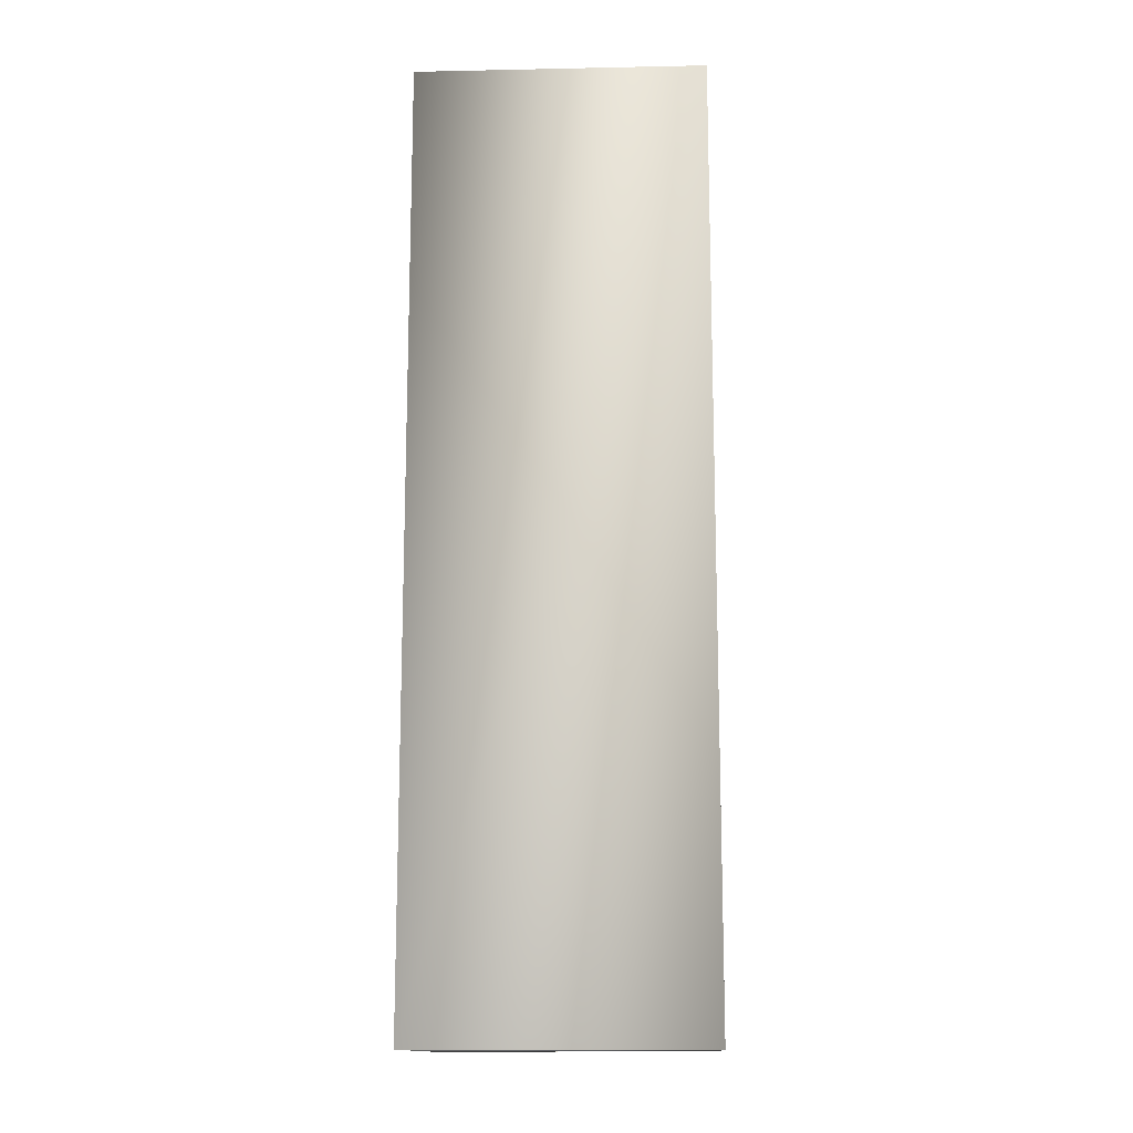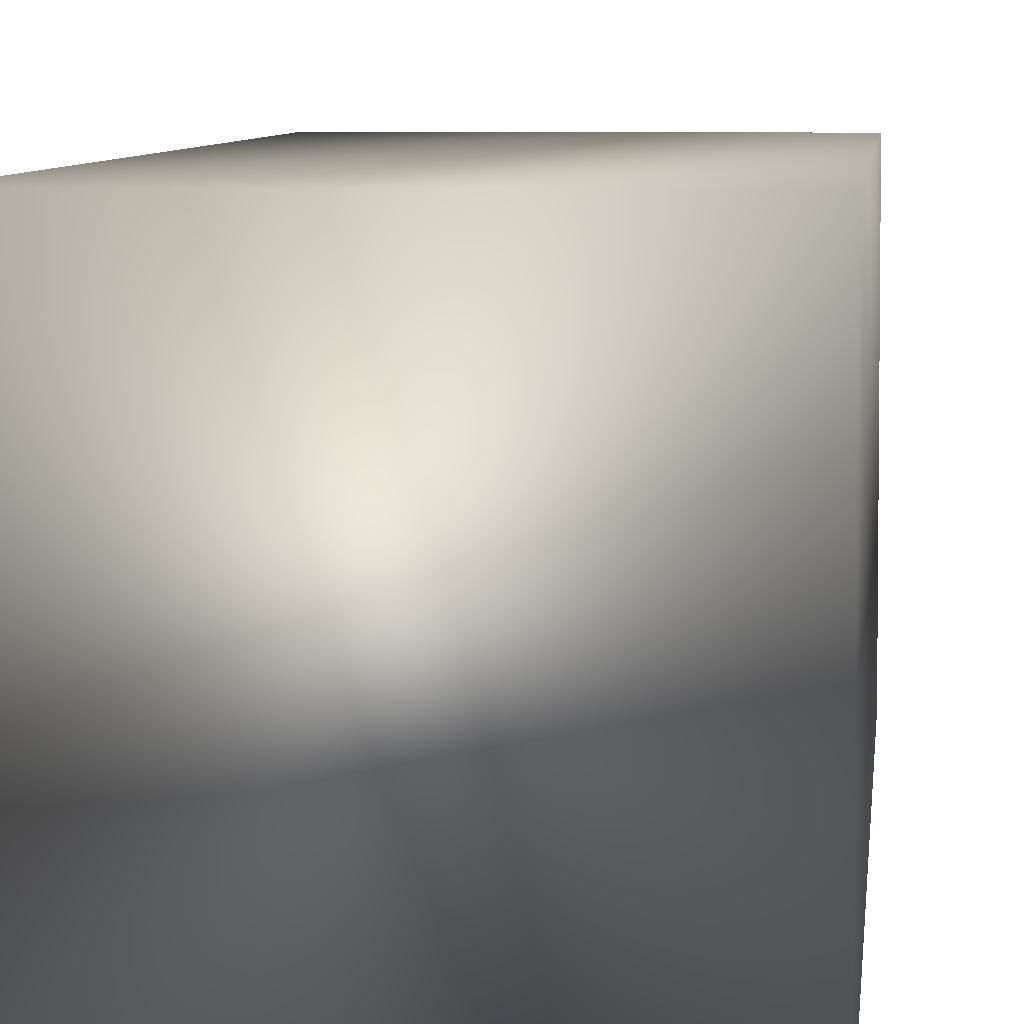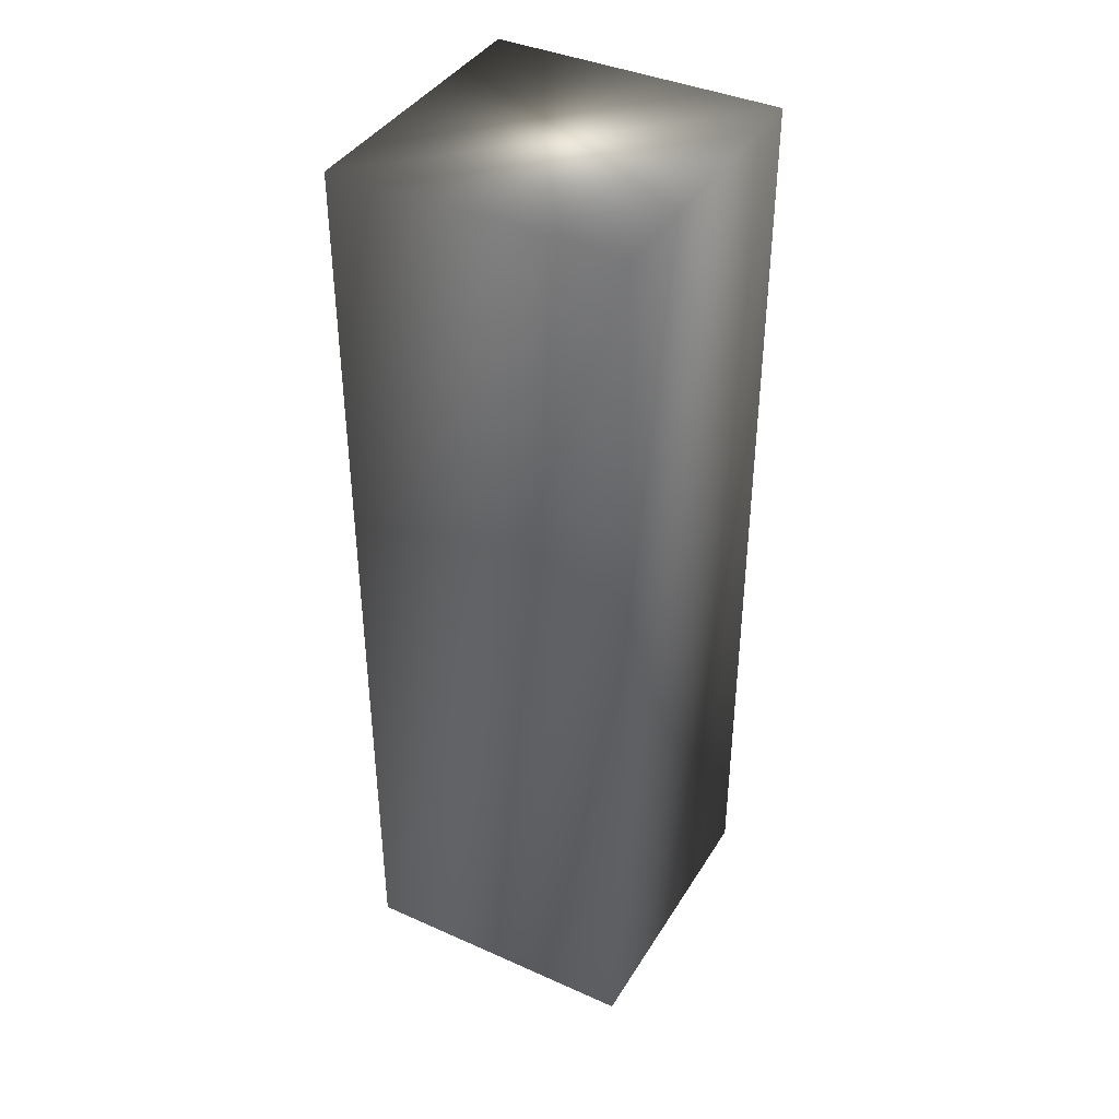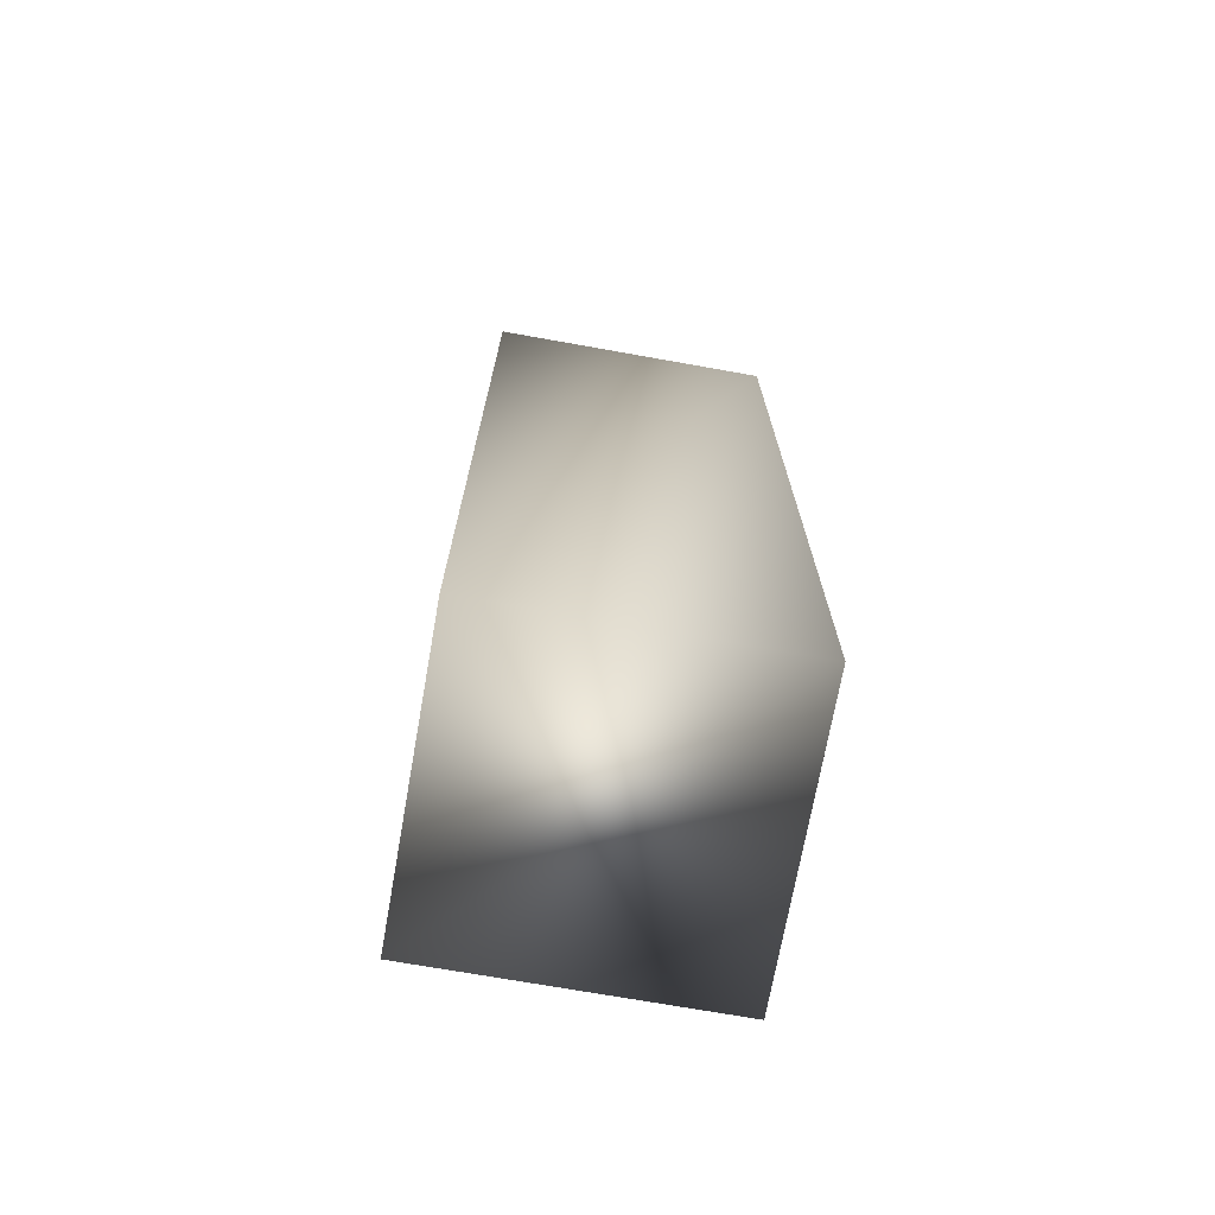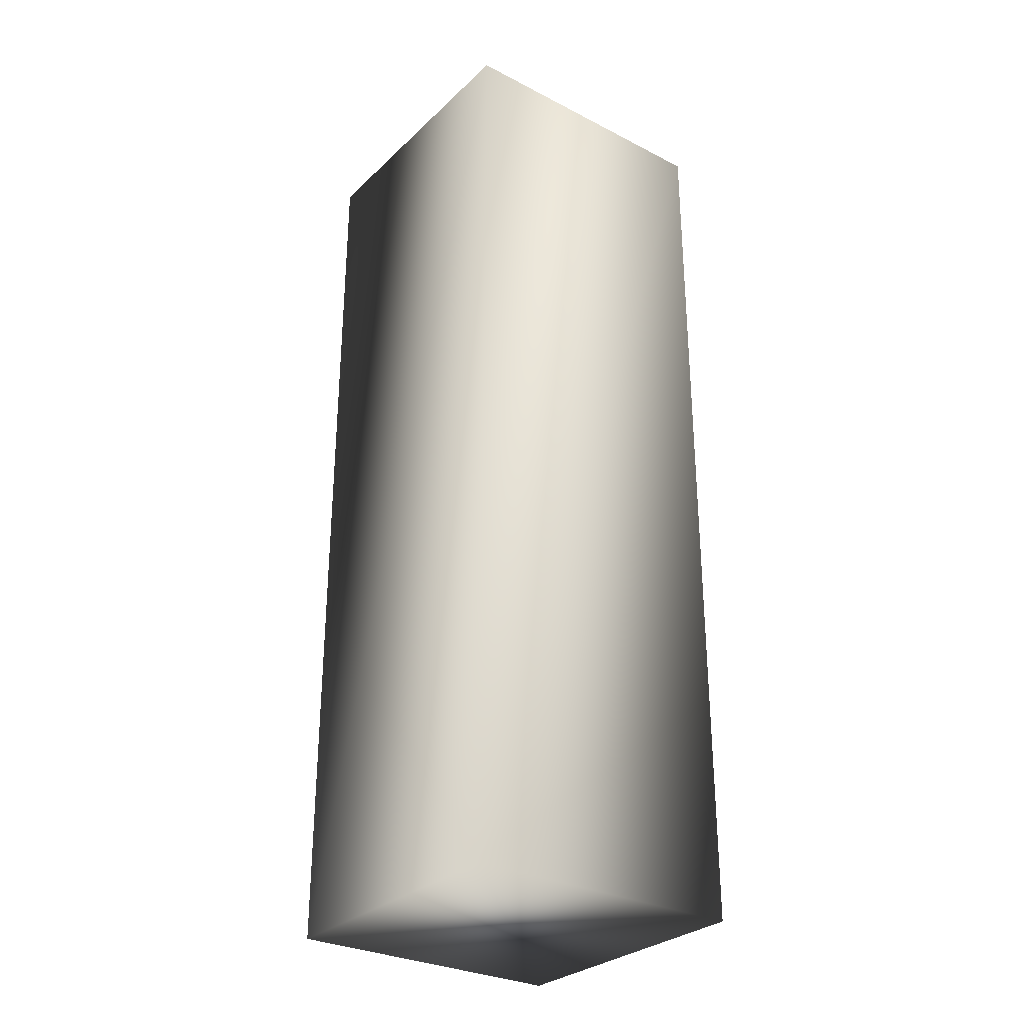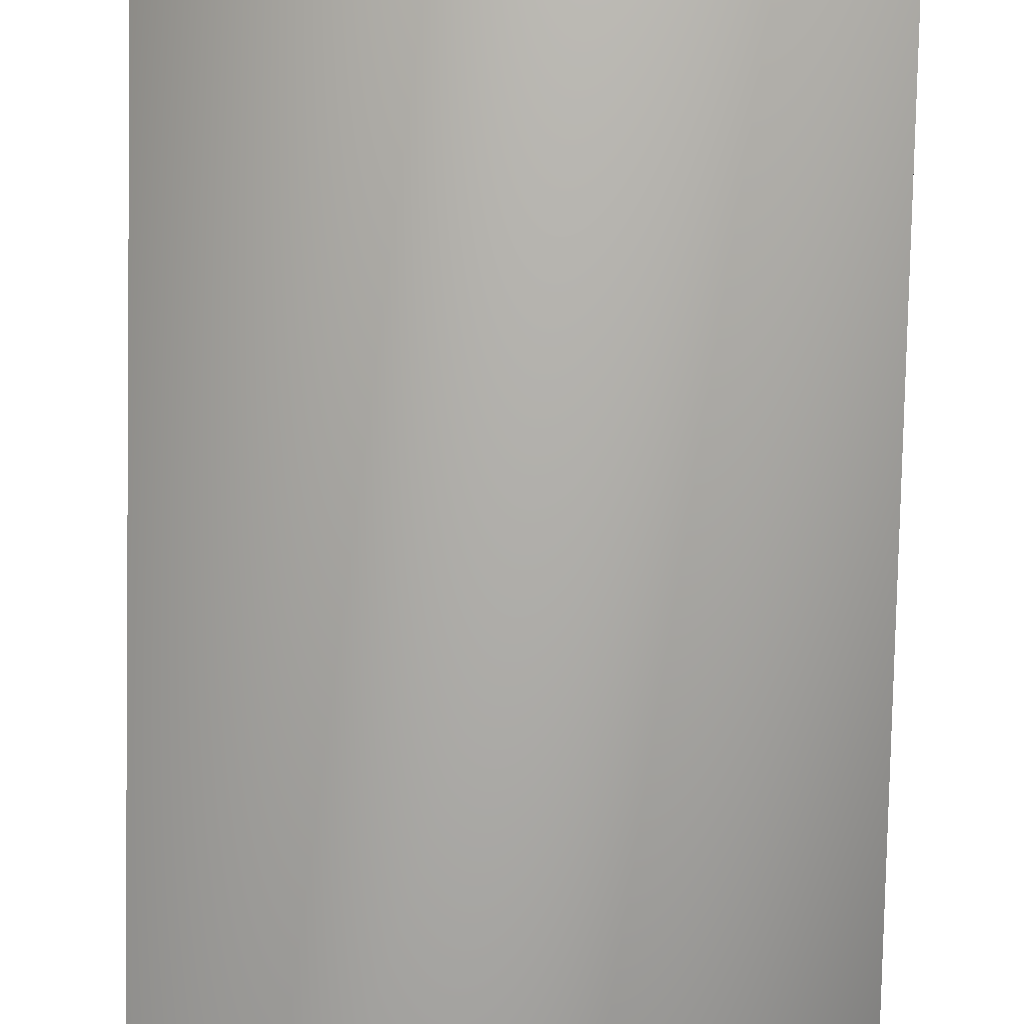
<metadata>
{"format":"obj","ext":"obj","renderer":"f3d","projection":"perspective","resolution":1024,"background":"white","views":[{"elev":-14.1,"azim":-87.4,"up":"+Y"},{"elev":5.5,"azim":-175.3,"up":"+Z"},{"elev":39.9,"azim":28.8,"up":"+Y"},{"elev":-71.5,"azim":-10.1,"up":"+Y"},{"elev":-29.8,"azim":53.1,"up":"+Y"},{"elev":-77.2,"azim":178.8,"up":"+Z"}]}
</metadata>
<code>
v -1.617 -25.75 144.9
v -1.617 -25.75 141.9
v 1.383 -25.75 144.9
v 1.383 -25.75 141.9
v -1.617 -16 141.9
v -1.617 -16 144.9
v 1.383 -16 144.9
v 1.383 -16 141.9
f 1 2 3
f 3 2 4
f 5 2 6
f 6 2 1
f 7 3 8
f 8 3 4
f 8 4 5
f 5 4 2
f 6 1 7
f 7 1 3
f 7 8 6
f 6 8 5

</code>
